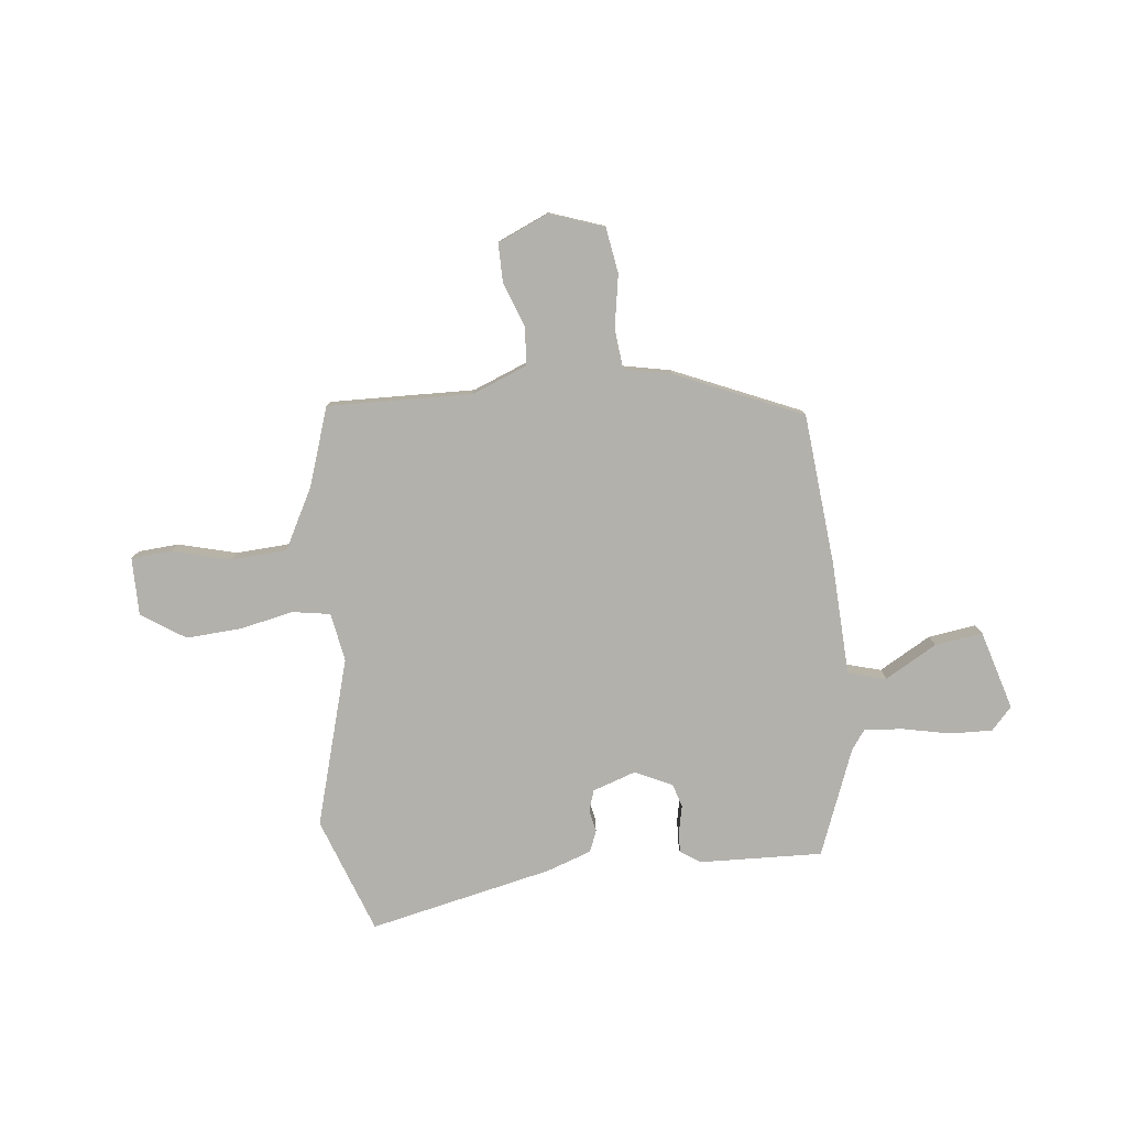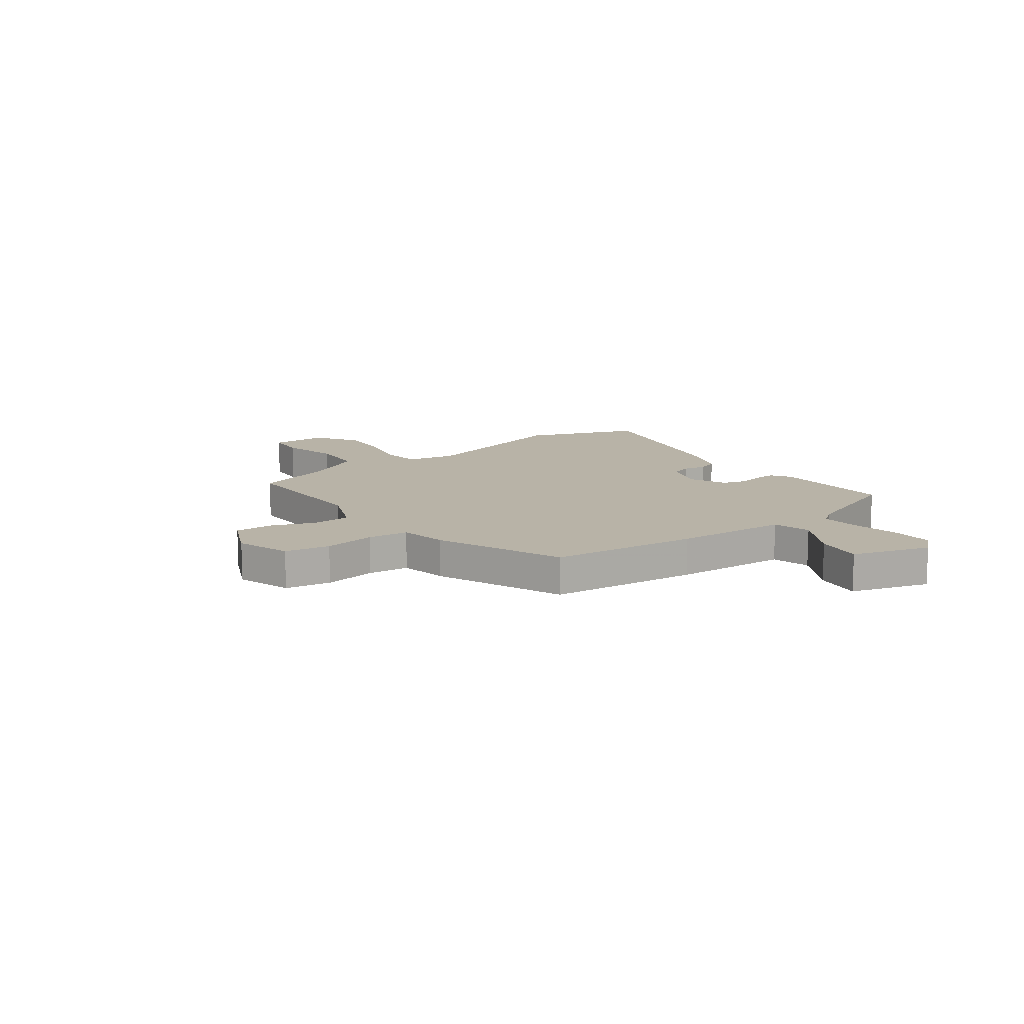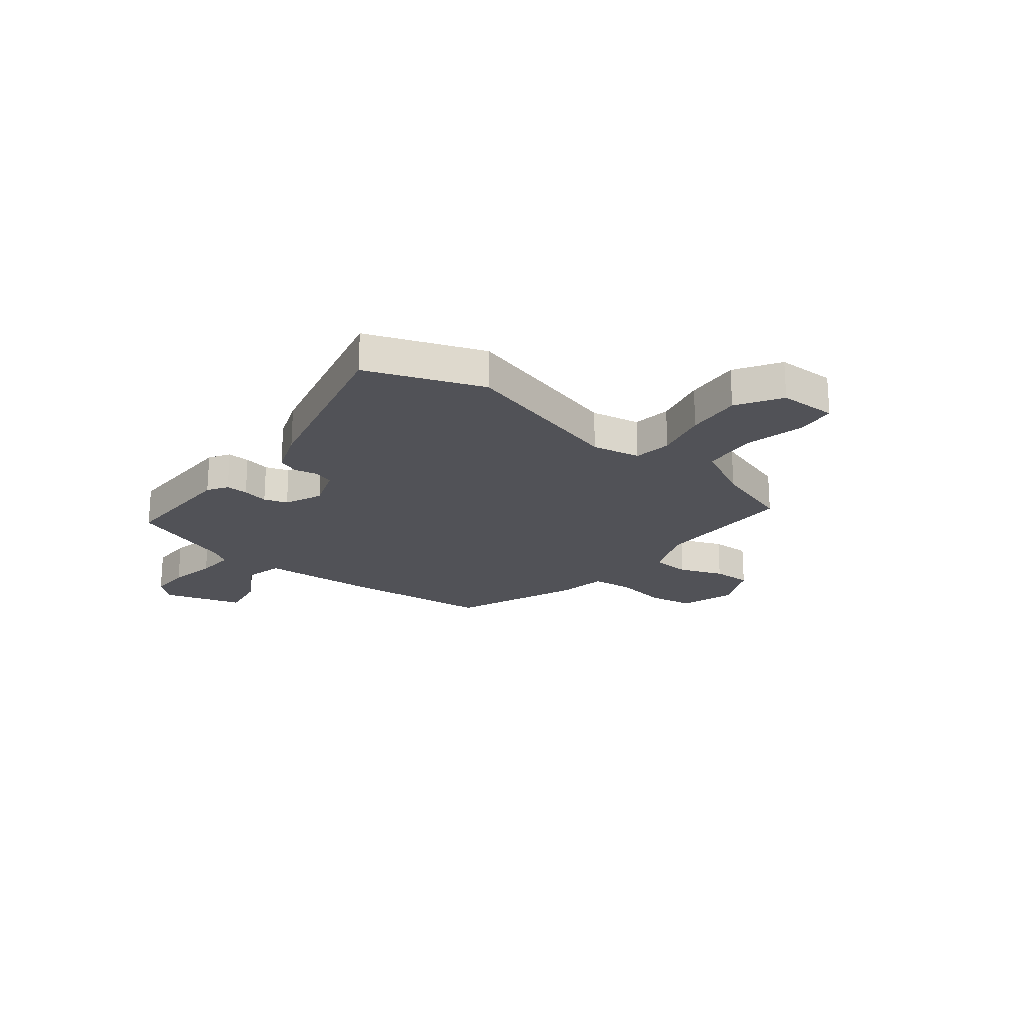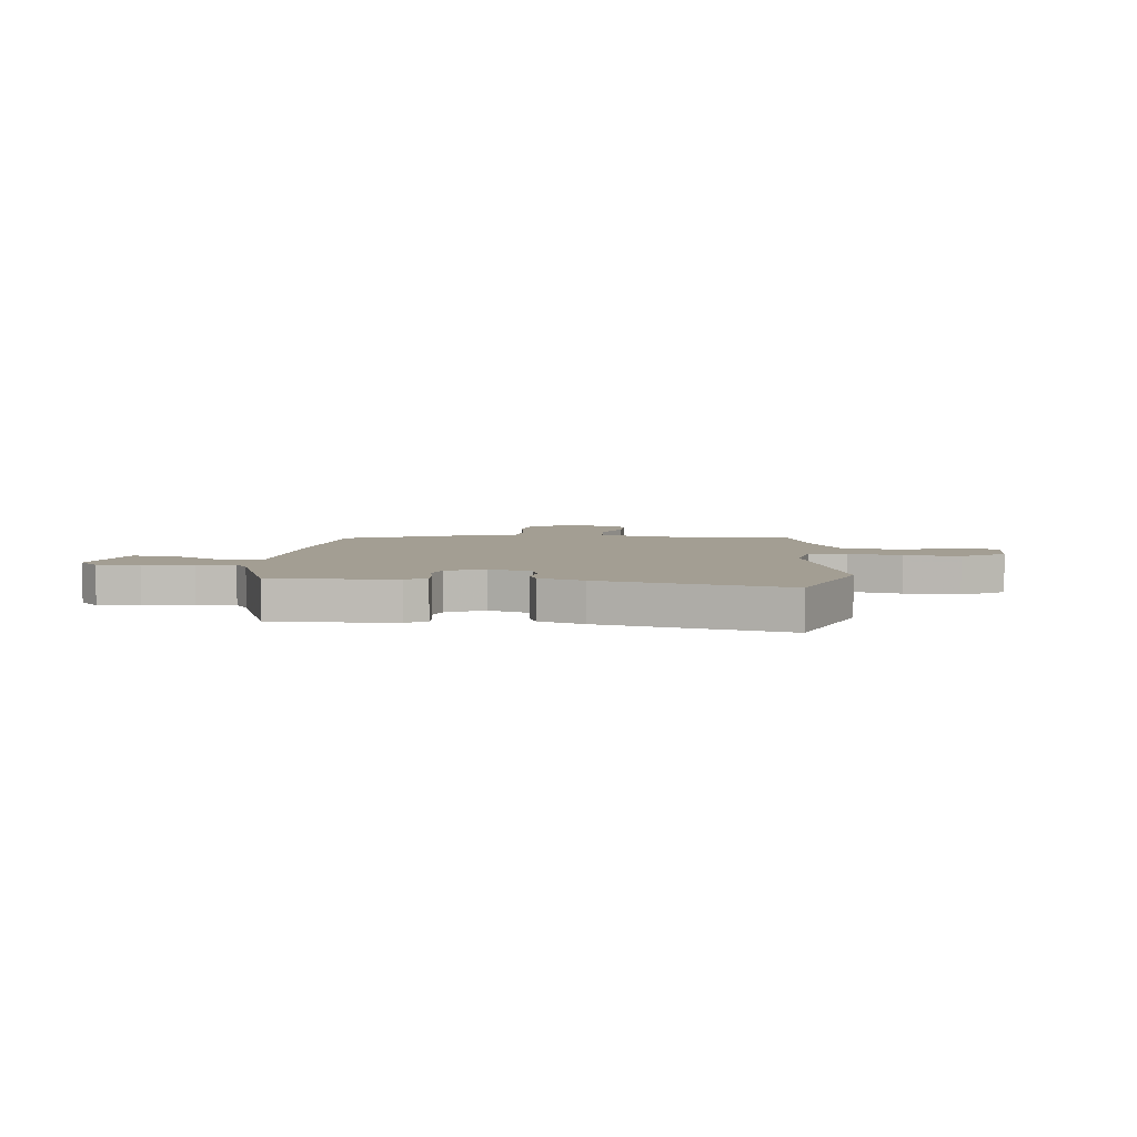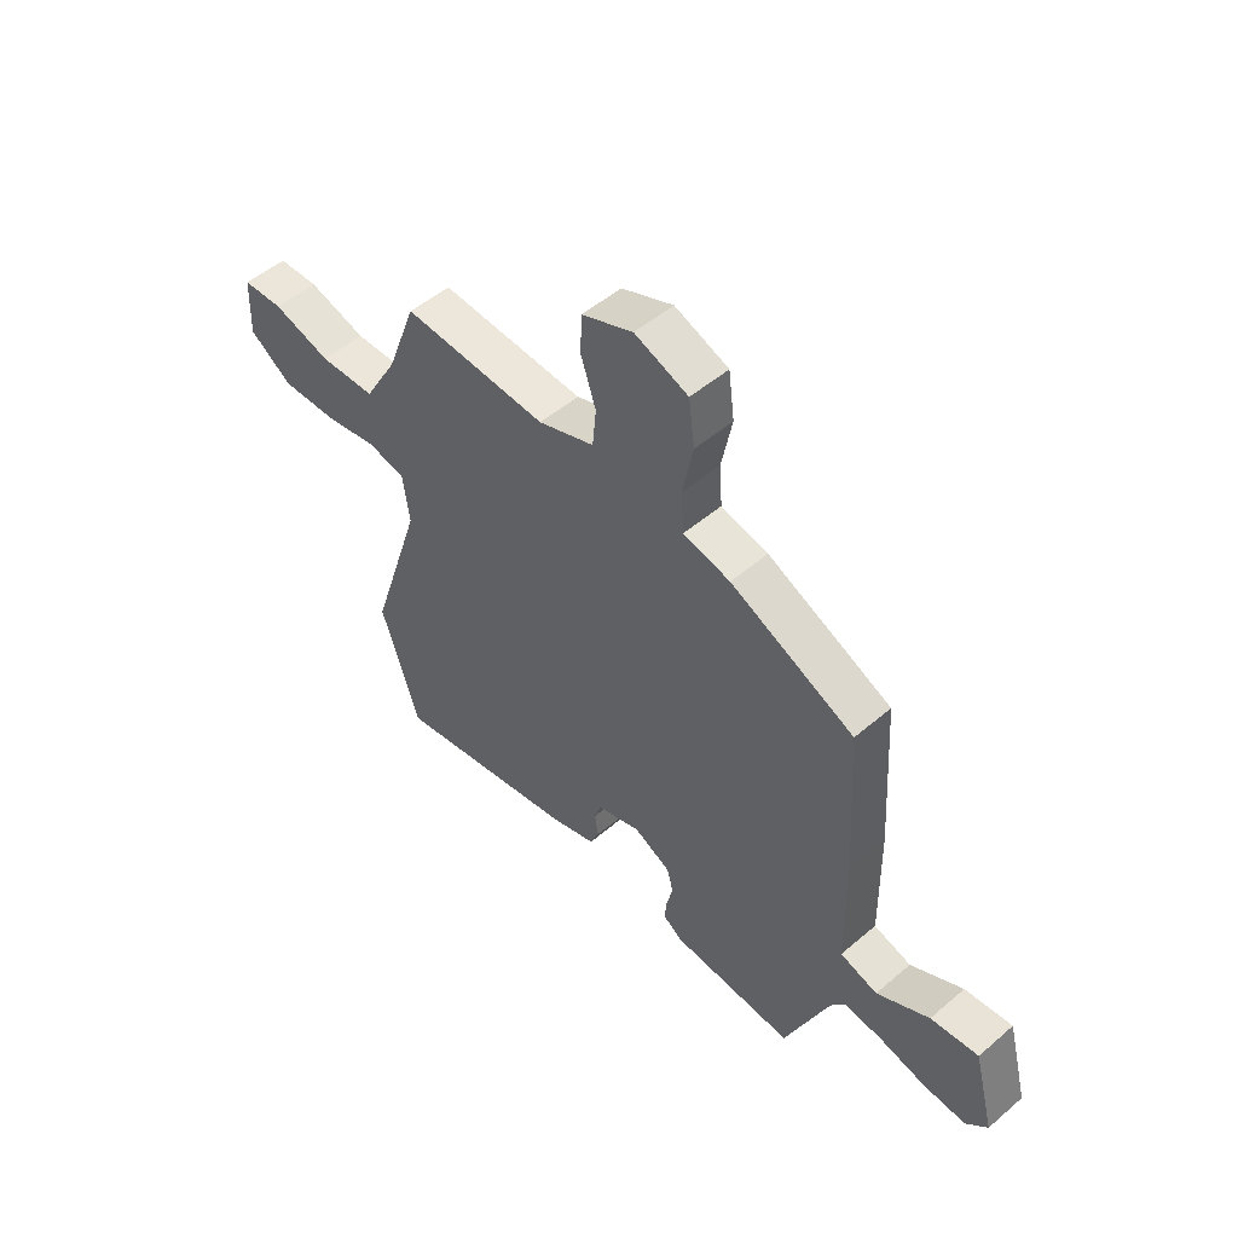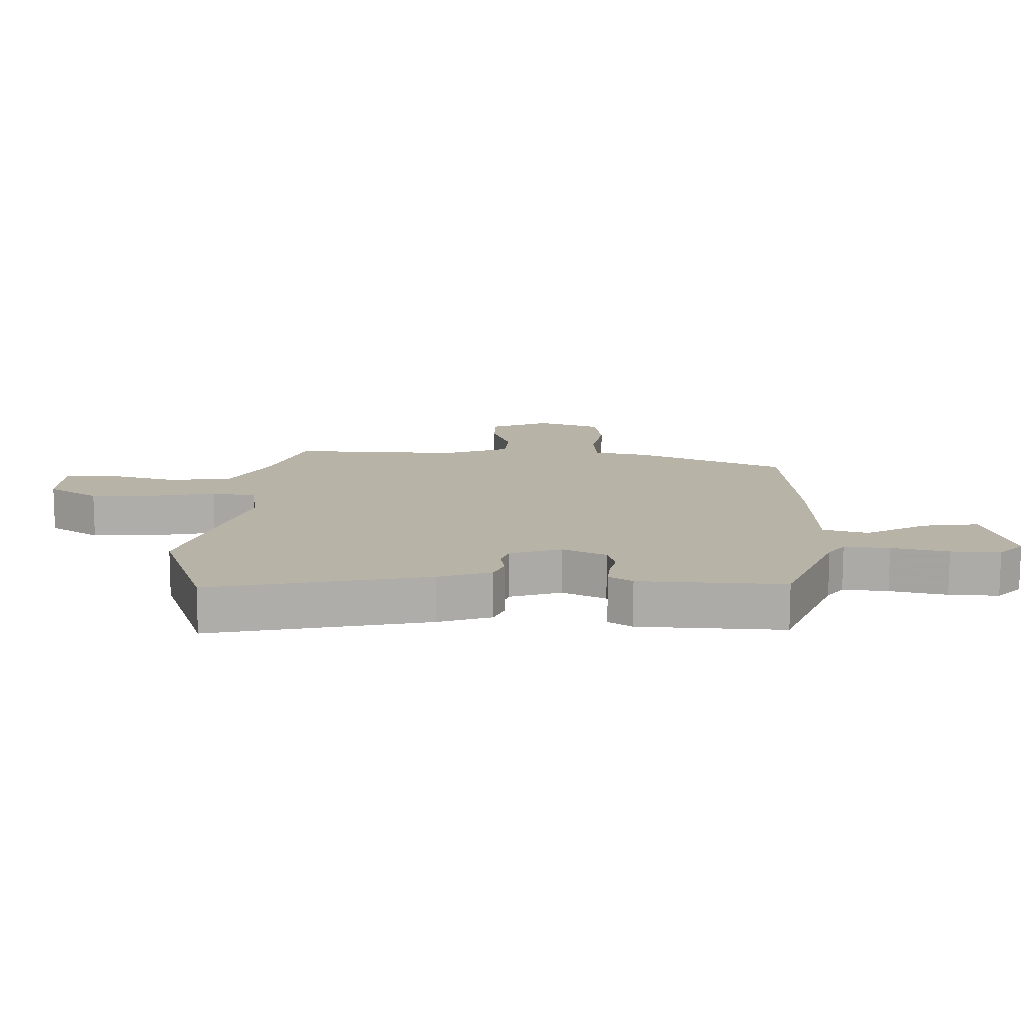
<metadata>
{"format":"obj","ext":"obj","renderer":"f3d","projection":"perspective","resolution":1024,"background":"white","views":[{"elev":-79.1,"azim":8.1,"up":"+Y"},{"elev":12.8,"azim":56.1,"up":"+Y"},{"elev":-21.4,"azim":-125.5,"up":"+Y"},{"elev":5.2,"azim":-171.8,"up":"+Y"},{"elev":50.8,"azim":47.0,"up":"+Z"},{"elev":-77.1,"azim":-0.1,"up":"+Z"}]}
</metadata>
<code>
v 0.455 0.07 0.346
v 0.472 0.07 0.064
v 0.475 0.07 -0.152
v 0.546 0.07 -0.174
v 0.645 0.07 -0.122
v 0.735 0.07 -0.112
v 0.774 0.07 -0.262
v 0.734 0.07 -0.303
v 0.655 0.07 -0.298
v 0.565 0.07 -0.276
v 0.493 0.07 -0.268
v 0.466 0.07 -0.303
v 0.382 0.07 -0.501
v 0.151 0.07 -0.485
v 0.114 0.07 -0.459
v 0.118 0.07 -0.417
v 0.13 0.07 -0.369
v 0.118 0.07 -0.324
v 0.049 0.07 -0.289
v -0.033 0.07 -0.314
v -0.047 0.07 -0.352
v -0.04 0.07 -0.395
v -0.057 0.07 -0.434
v -0.143 0.07 -0.461
v -0.491 0.07 -0.526
v -0.563 0.07 -0.305
v -0.463 0.07 0.006
v -0.476 0.07 0.098
v -0.547 0.07 0.112
v -0.648 0.07 0.094
v -0.752 0.07 0.091
v -0.832 0.07 0.147
v -0.828 0.07 0.256
v -0.752 0.07 0.259
v -0.643 0.07 0.227
v -0.538 0.07 0.23
v -0.475 0.07 0.34
v -0.42 0.07 0.487
v -0.149 0.07 0.471
v -0.043 0.07 0.509
v -0.036 0.07 0.581
v -0.064 0.07 0.665
v -0.062 0.07 0.738
v 0.035 0.07 0.777
v 0.136 0.07 0.738
v 0.147 0.07 0.652
v 0.127 0.07 0.554
v 0.132 0.07 0.477
v 0.221 0.07 0.456
v 0.455 0 0.346
v 0.472 0 0.064
v 0.475 0 -0.152
v 0.546 0 -0.174
v 0.645 0 -0.122
v 0.735 0 -0.112
v 0.774 0 -0.262
v 0.734 0 -0.303
v 0.655 0 -0.298
v 0.565 0 -0.276
v 0.493 0 -0.268
v 0.466 0 -0.303
v 0.382 0 -0.501
v 0.151 0 -0.485
v 0.114 0 -0.459
v 0.118 0 -0.417
v 0.13 0 -0.369
v 0.118 0 -0.324
v 0.049 0 -0.289
v -0.033 0 -0.314
v -0.047 0 -0.352
v -0.04 0 -0.395
v -0.057 0 -0.434
v -0.143 0 -0.461
v -0.491 0 -0.526
v -0.563 0 -0.305
v -0.463 0 0.006
v -0.476 0 0.098
v -0.547 0 0.112
v -0.648 0 0.094
v -0.752 0 0.091
v -0.832 0 0.147
v -0.828 0 0.256
v -0.752 0 0.259
v -0.643 0 0.227
v -0.538 0 0.23
v -0.475 0 0.34
v -0.42 0 0.487
v -0.149 0 0.471
v -0.043 0 0.509
v -0.036 0 0.581
v -0.064 0 0.665
v -0.062 0 0.738
v 0.035 0 0.777
v 0.136 0 0.738
v 0.147 0 0.652
v 0.127 0 0.554
v 0.132 0 0.477
v 0.221 0 0.456
f 48 49 1 2
f 44 45 46 47
f 44 47 48
f 41 42 43 44
f 40 41 44 48
f 39 40 48 2
f 37 38 39 2
f 32 33 34 35
f 32 35 36
f 29 30 31 32
f 29 32 36
f 28 29 36 37
f 24 25 26 27
f 21 22 23 24
f 20 21 24 27
f 19 20 27 28
f 14 15 16 17
f 12 13 14 17
f 11 12 17 18
f 7 8 9 10
f 7 10 11
f 4 5 6 7
f 3 4 7 11
f 28 37 2 3
f 18 19 28
f 3 11 18 28
f 51 50 98 97
f 96 95 94 93
f 97 96 93
f 93 92 91 90
f 97 93 90 89
f 51 97 89 88
f 51 88 87 86
f 84 83 82 81
f 85 84 81
f 81 80 79 78
f 85 81 78
f 86 85 78 77
f 76 75 74 73
f 73 72 71 70
f 76 73 70 69
f 77 76 69 68
f 66 65 64 63
f 66 63 62 61
f 67 66 61 60
f 59 58 57 56
f 60 59 56
f 56 55 54 53
f 60 56 53 52
f 52 51 86 77
f 77 68 67
f 77 67 60 52
f 1 50 51 2
f 2 51 52 3
f 3 52 53 4
f 4 53 54 5
f 5 54 55 6
f 6 55 56 7
f 7 56 57 8
f 8 57 58 9
f 9 58 59 10
f 10 59 60 11
f 11 60 61 12
f 12 61 62 13
f 13 62 63 14
f 14 63 64 15
f 15 64 65 16
f 16 65 66 17
f 17 66 67 18
f 18 67 68 19
f 19 68 69 20
f 20 69 70 21
f 21 70 71 22
f 22 71 72 23
f 23 72 73 24
f 24 73 74 25
f 25 74 75 26
f 26 75 76 27
f 27 76 77 28
f 28 77 78 29
f 29 78 79 30
f 30 79 80 31
f 31 80 81 32
f 32 81 82 33
f 33 82 83 34
f 34 83 84 35
f 35 84 85 36
f 36 85 86 37
f 37 86 87 38
f 38 87 88 39
f 39 88 89 40
f 40 89 90 41
f 41 90 91 42
f 42 91 92 43
f 43 92 93 44
f 44 93 94 45
f 45 94 95 46
f 46 95 96 47
f 47 96 97 48
f 48 97 98 49
f 49 98 50 1

</code>
